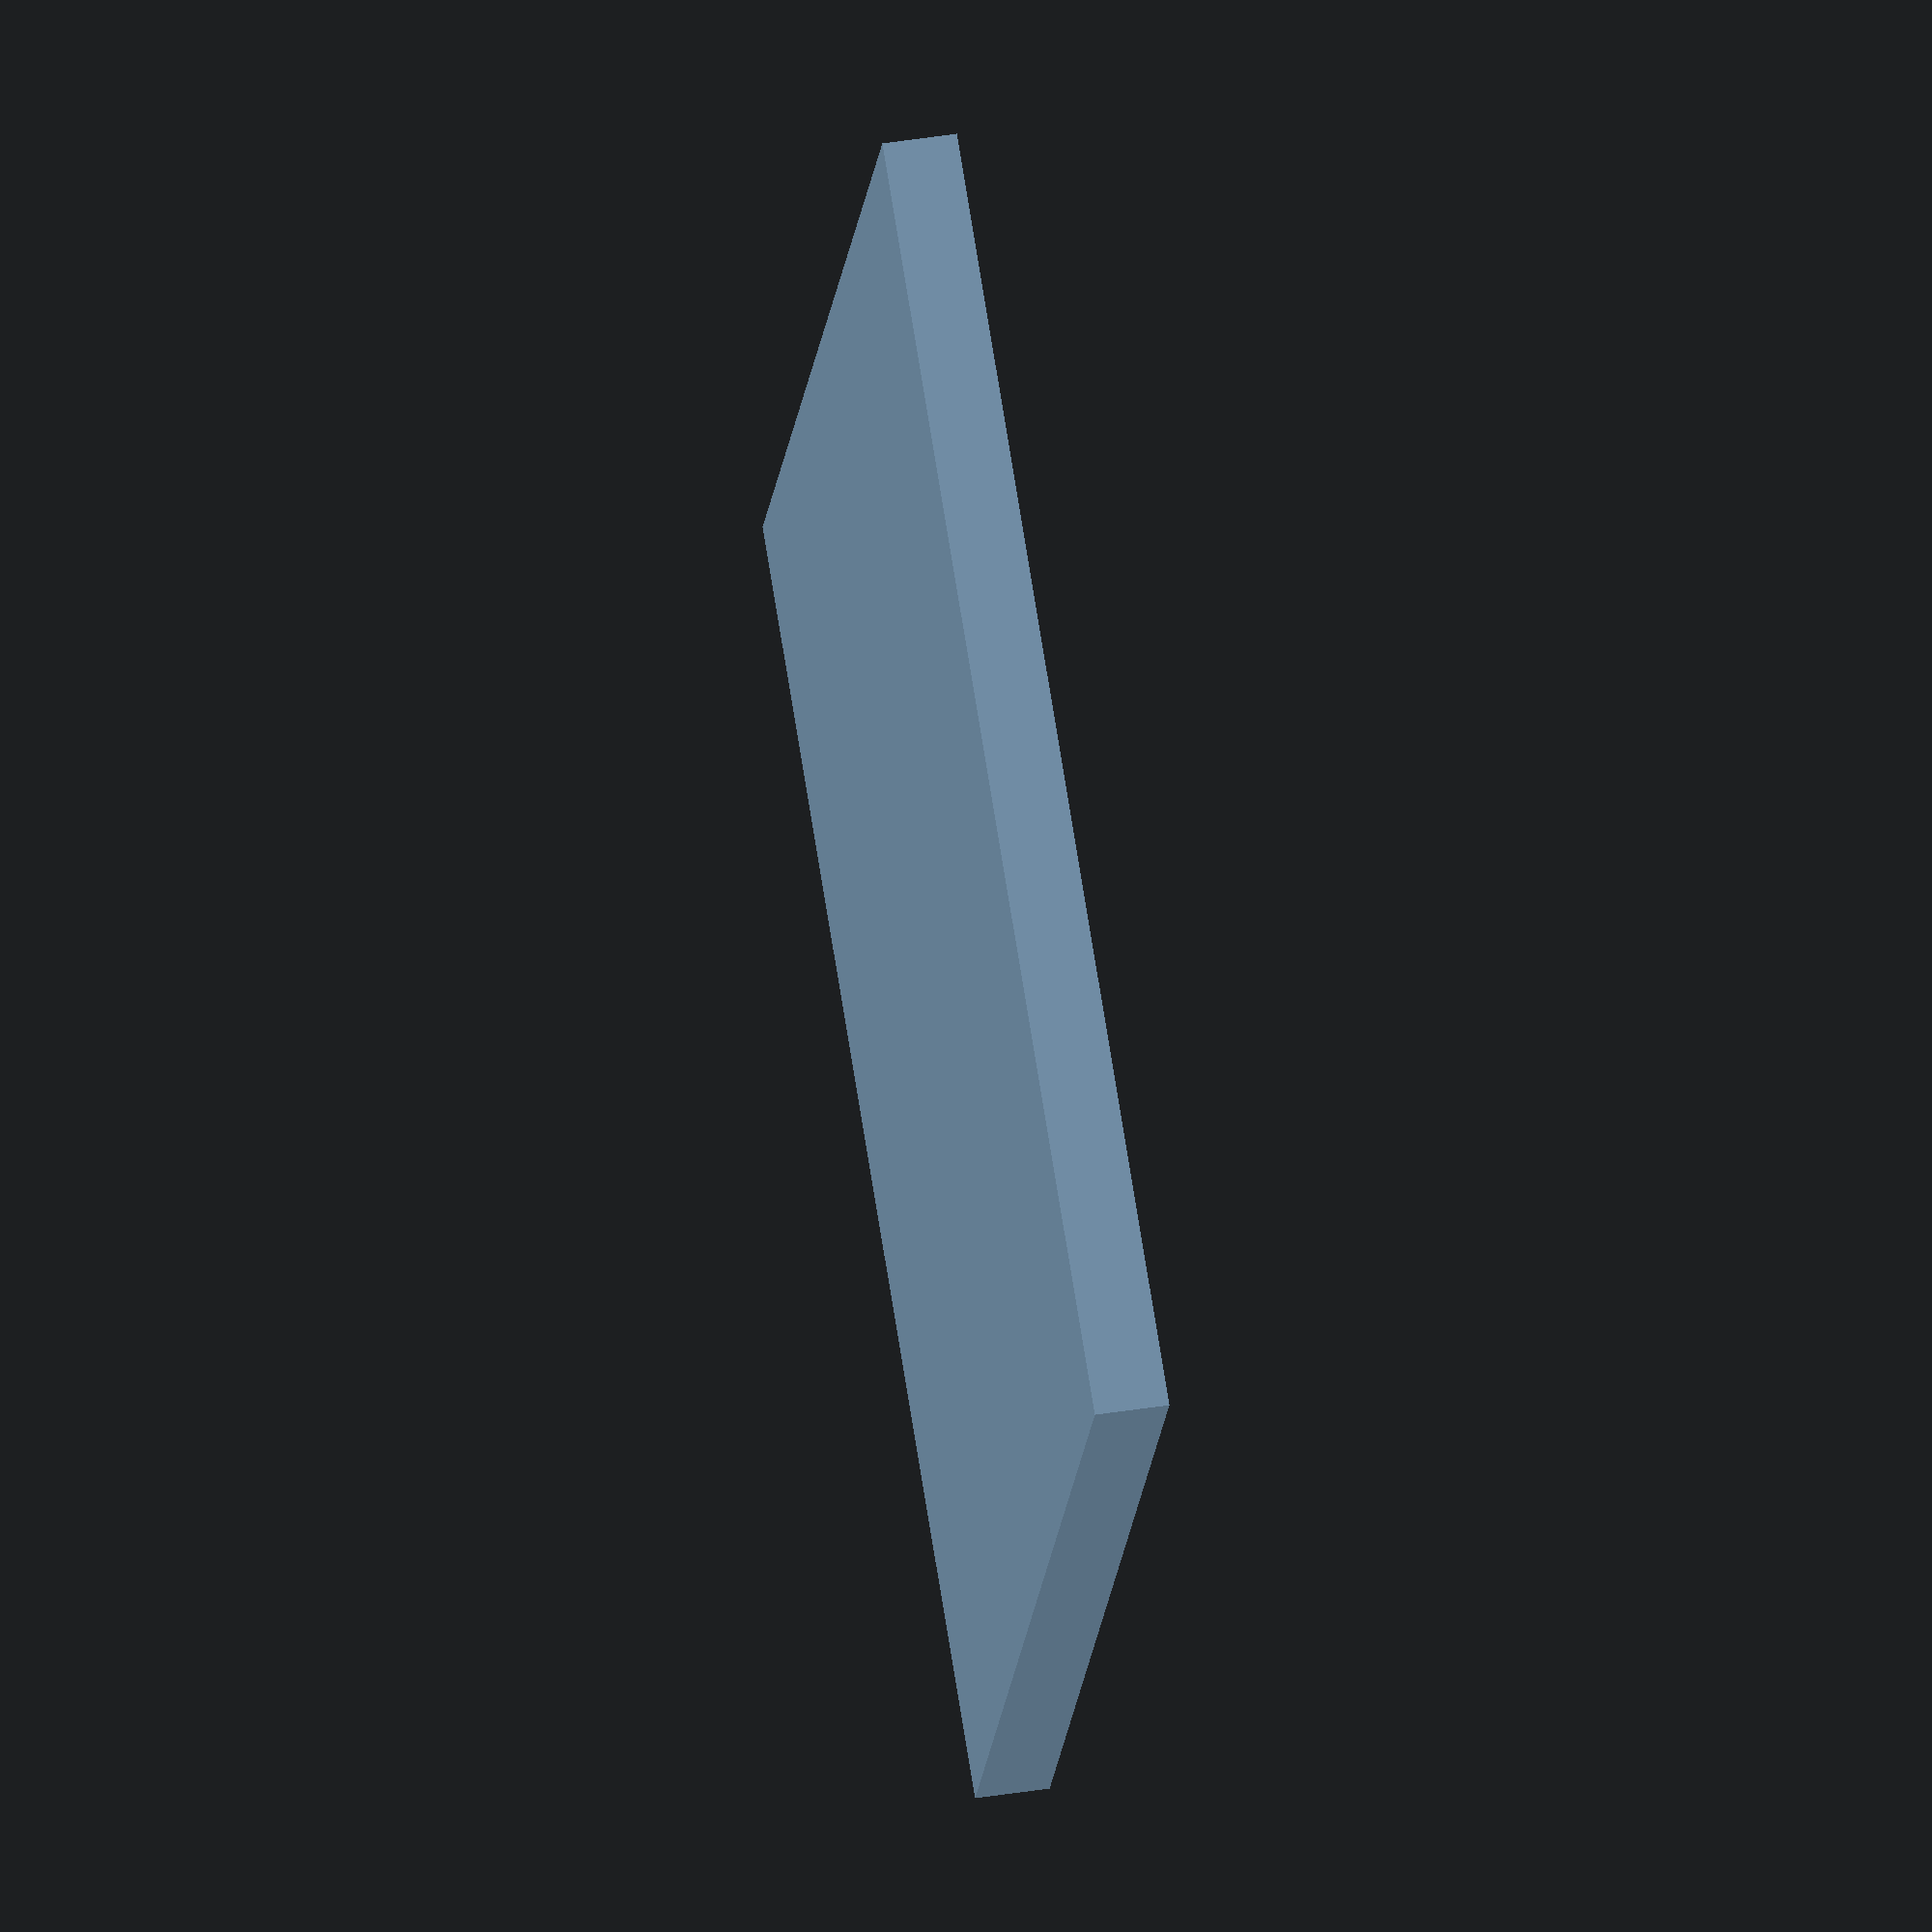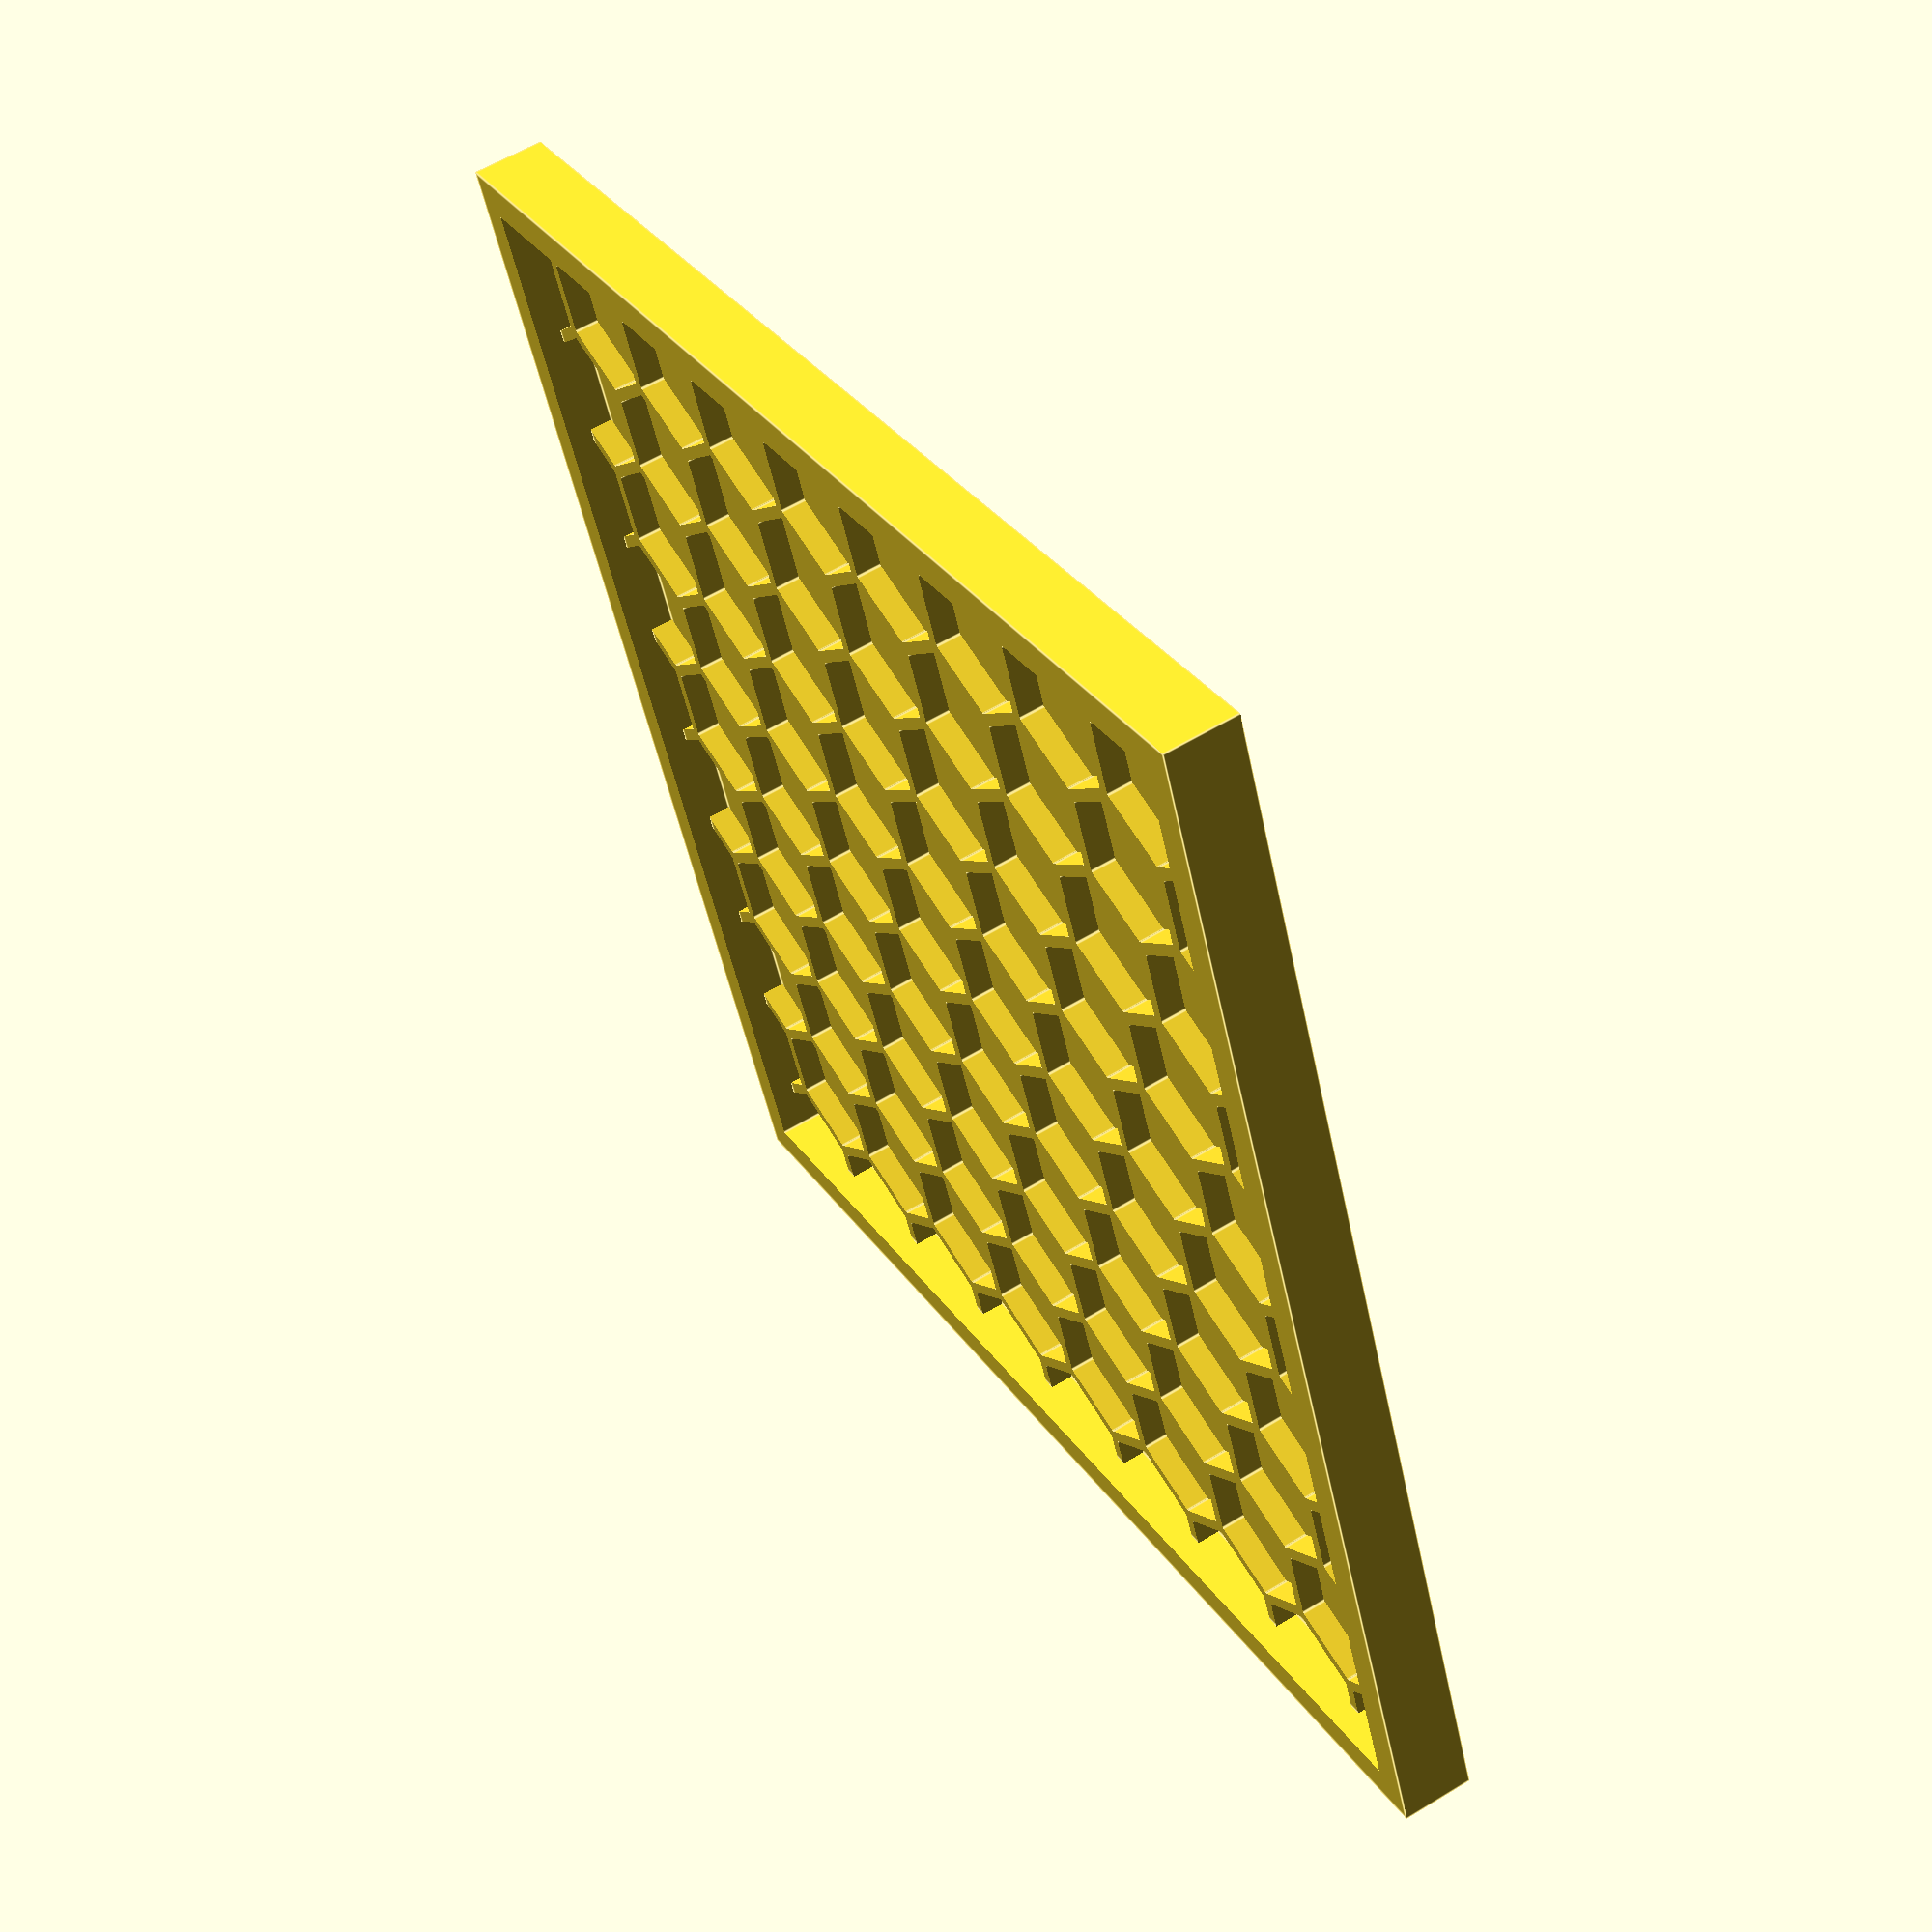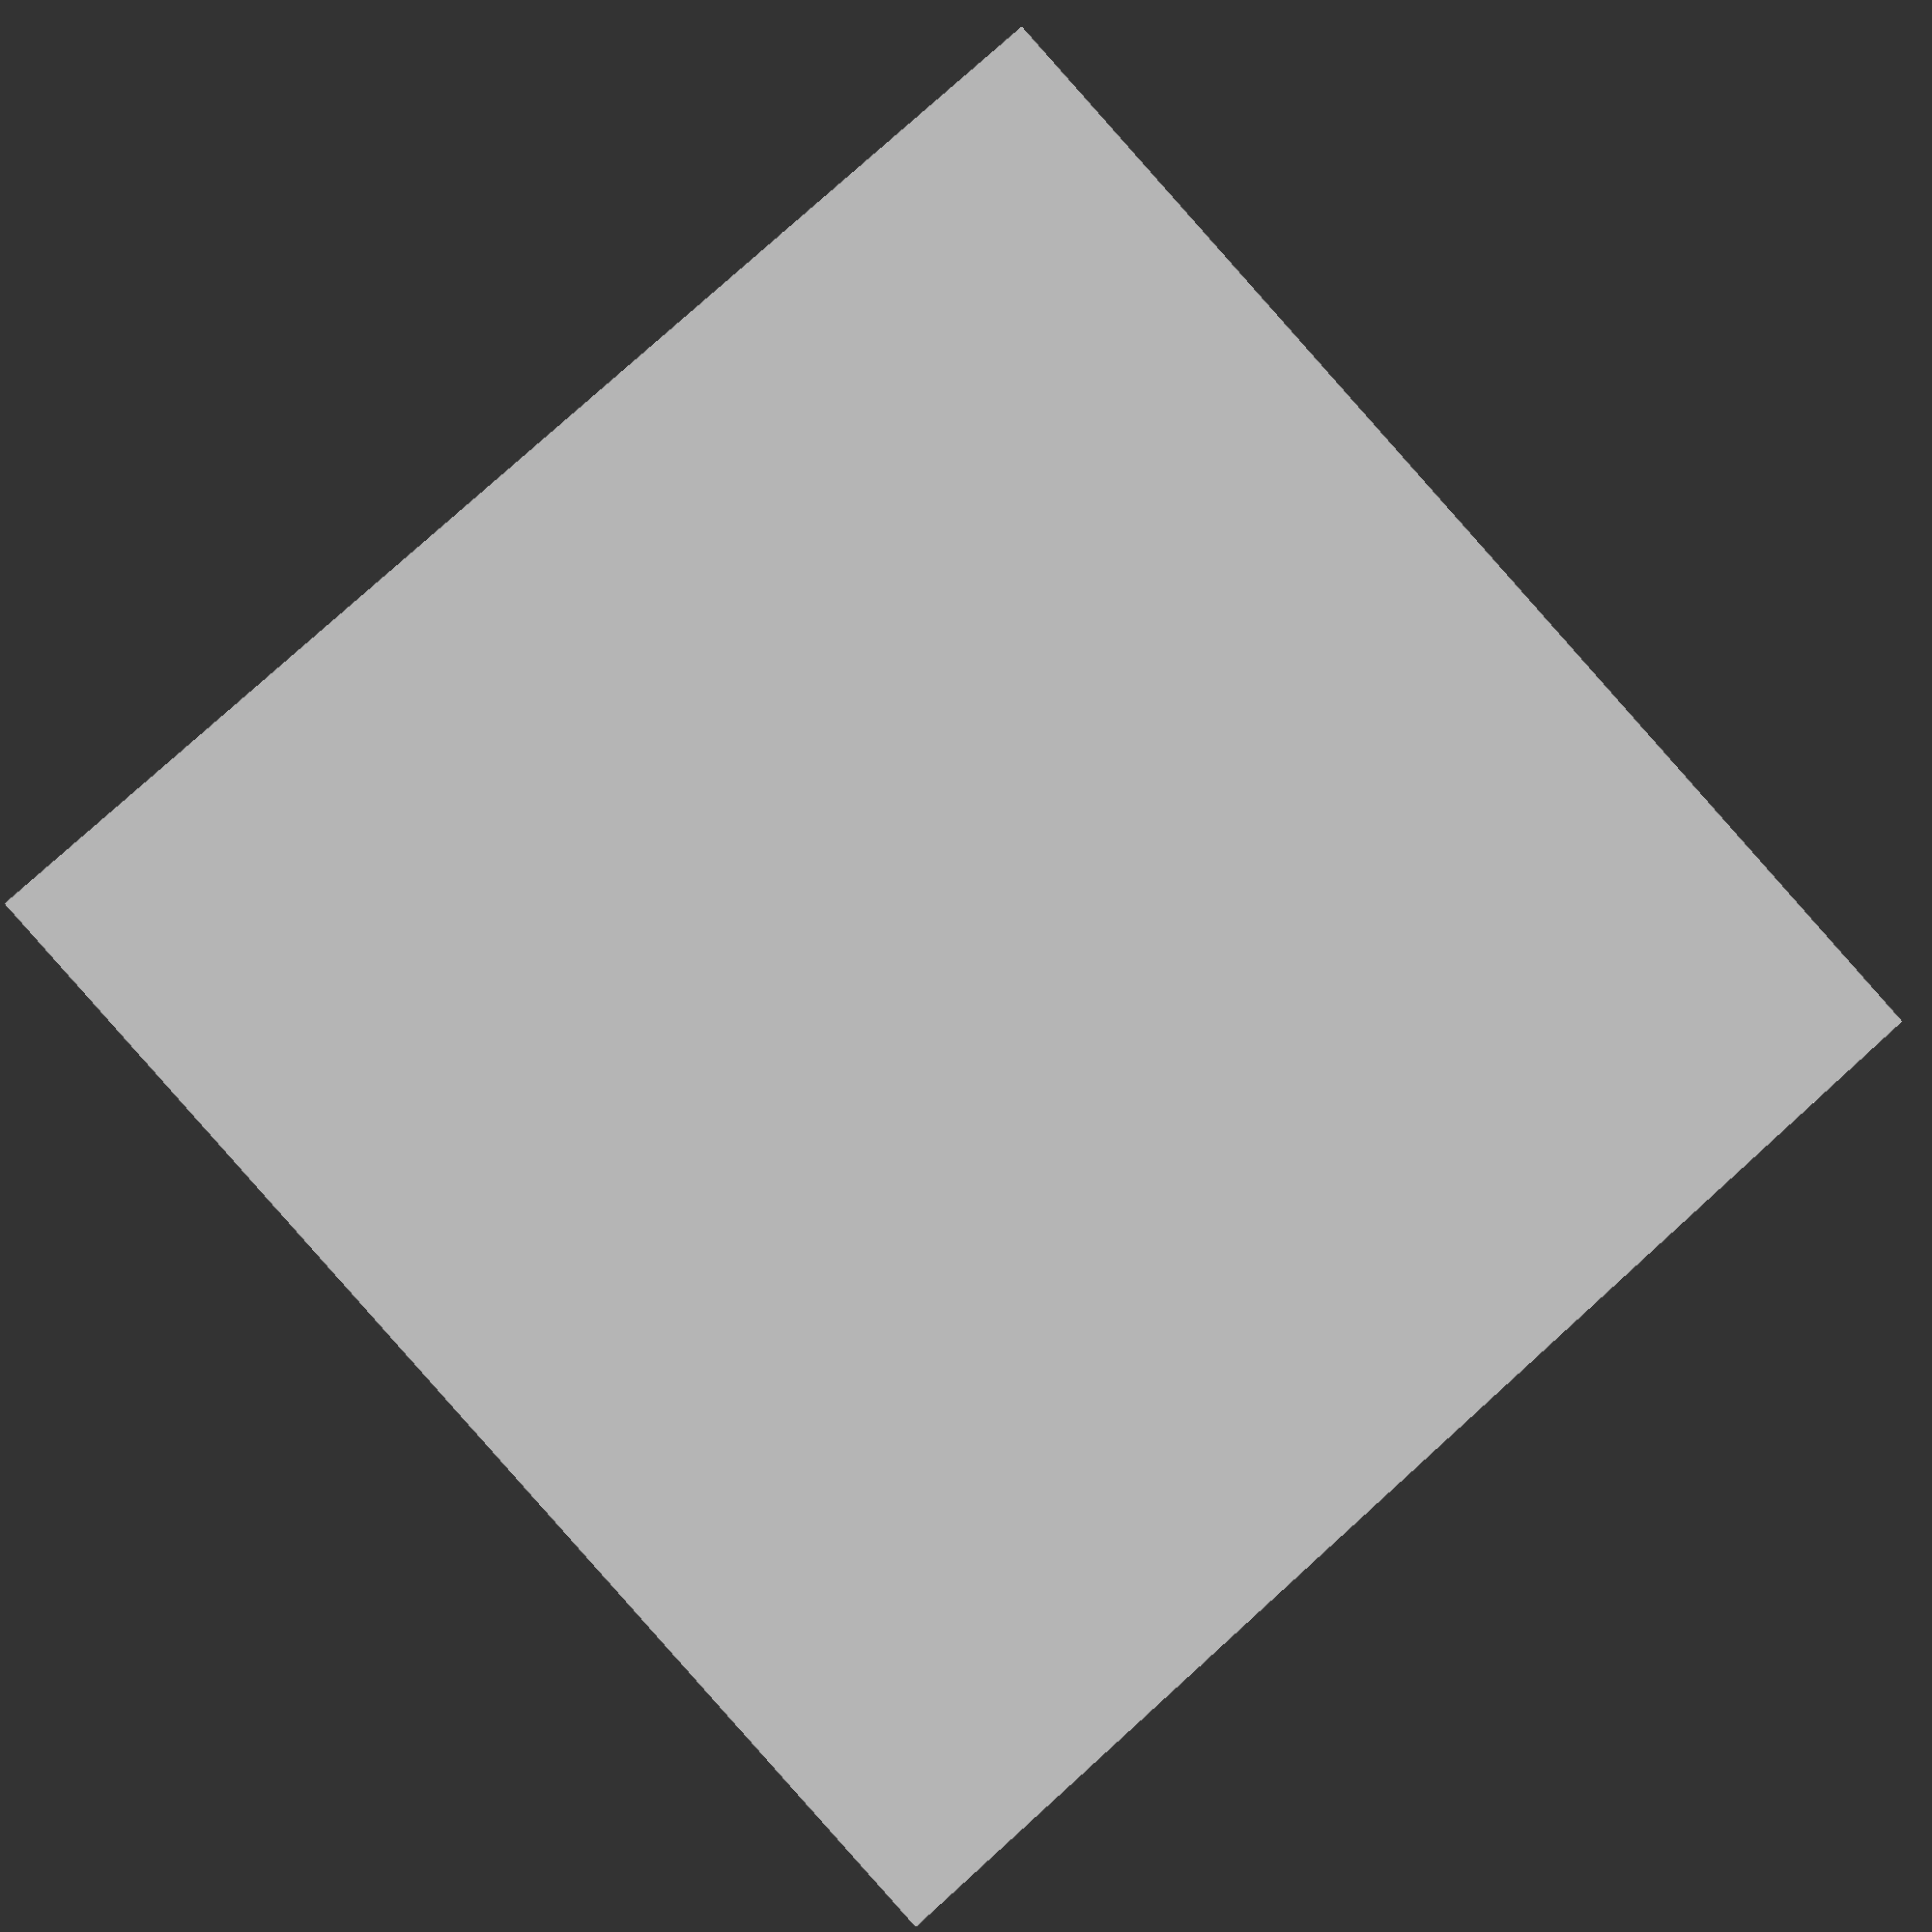
<openscad>
module hc_hexagon(size, height) {
	box_width = size/1.75;
	for (r = [-60, 0, 60]) rotate([0,0,r]) cube([box_width, size, height],
true);
}

module hc_column(length, height, cell_size, wall_thickness) {
   no_of_cells = floor(1 + length / (cell_size + wall_thickness)) ;

        for (i = [0 : no_of_cells]) {
                translate([0,(i * (cell_size + wall_thickness)),0])
                        hc_hexagon(cell_size, height + 1);
        }
}

module honeycomb (length, width, height, cell_size, wall_thickness) {
   no_of_rows = floor(1.75 * length / (cell_size + wall_thickness)) ;

   tr_mod = cell_size + wall_thickness;
   tr_x = sqrt(3)/2 * tr_mod;
   tr_y = tr_mod / 2;
        off_x = -1 * wall_thickness / 2;
        off_y = wall_thickness / 2;
        difference(){
                cube([length, width, height]);
                for (i = [0 : no_of_rows]) {
                        translate([i * tr_x + off_x, (i % 2) * tr_y + off_y, (height) / 2])
                                hc_column(width, height, cell_size, wall_thickness);
                }
        }
  difference() {
    translate([-3*wall_thickness, -3*wall_thickness, -2*wall_thickness]){
    cube([length+6*wall_thickness, width+6*wall_thickness, height+4*wall_thickness]);
    }
    cube([length, width, 3*height]);
    }
}
//honeycomb(length, width, height, cell_size, wall_thickness);
honeycomb(50, 50, 1, 5.5, 0.5);
</openscad>
<views>
elev=315.7 azim=330.6 roll=259.5 proj=o view=wireframe
elev=301.0 azim=247.4 roll=57.9 proj=p view=edges
elev=3.8 azim=311.8 roll=174.8 proj=p view=wireframe
</views>
